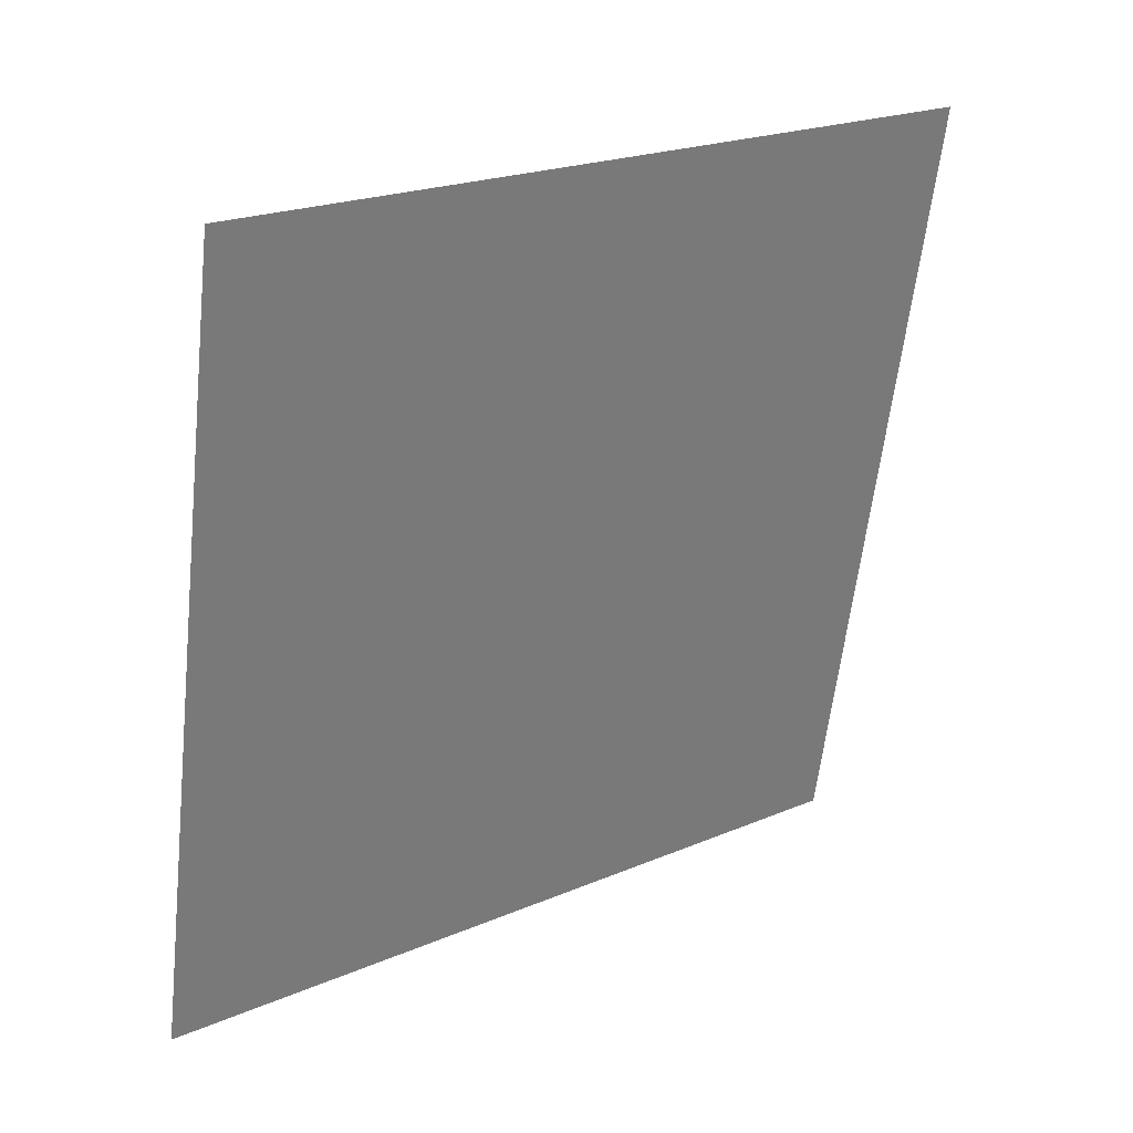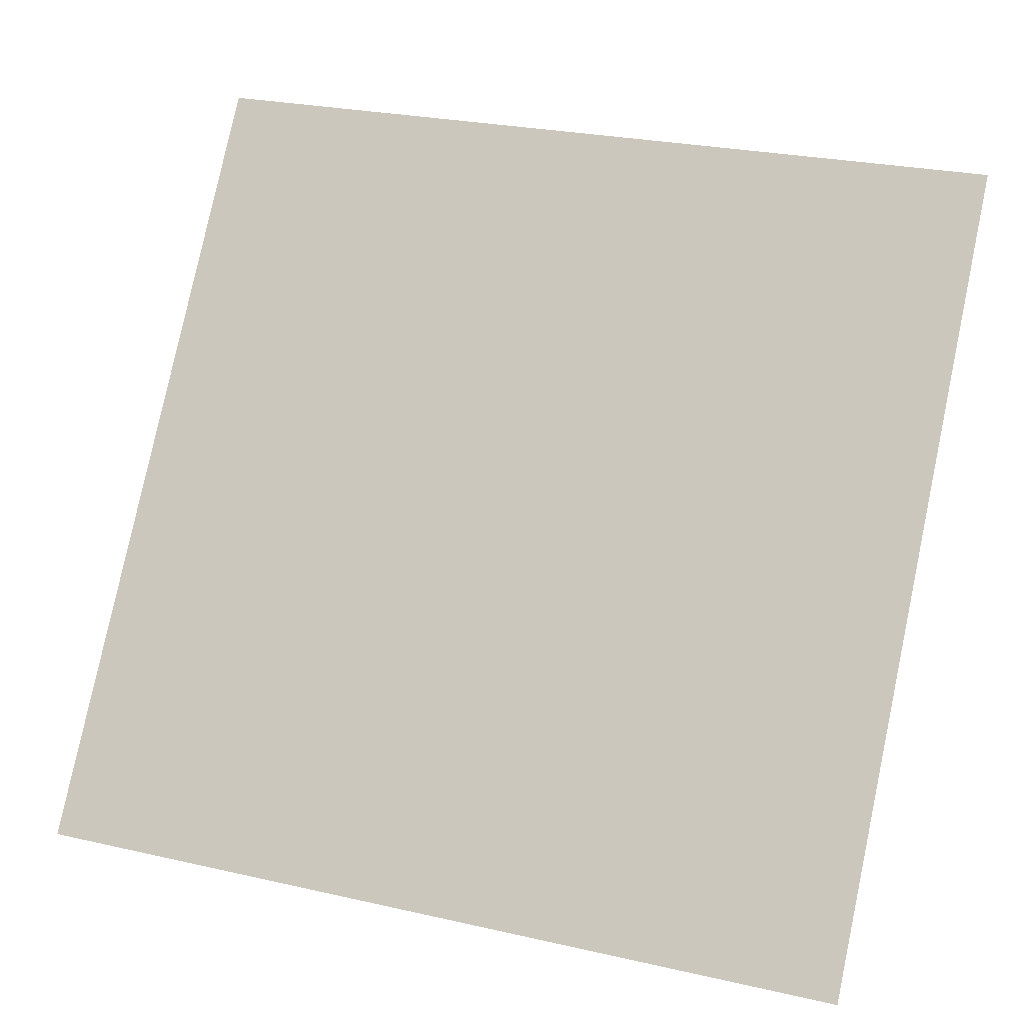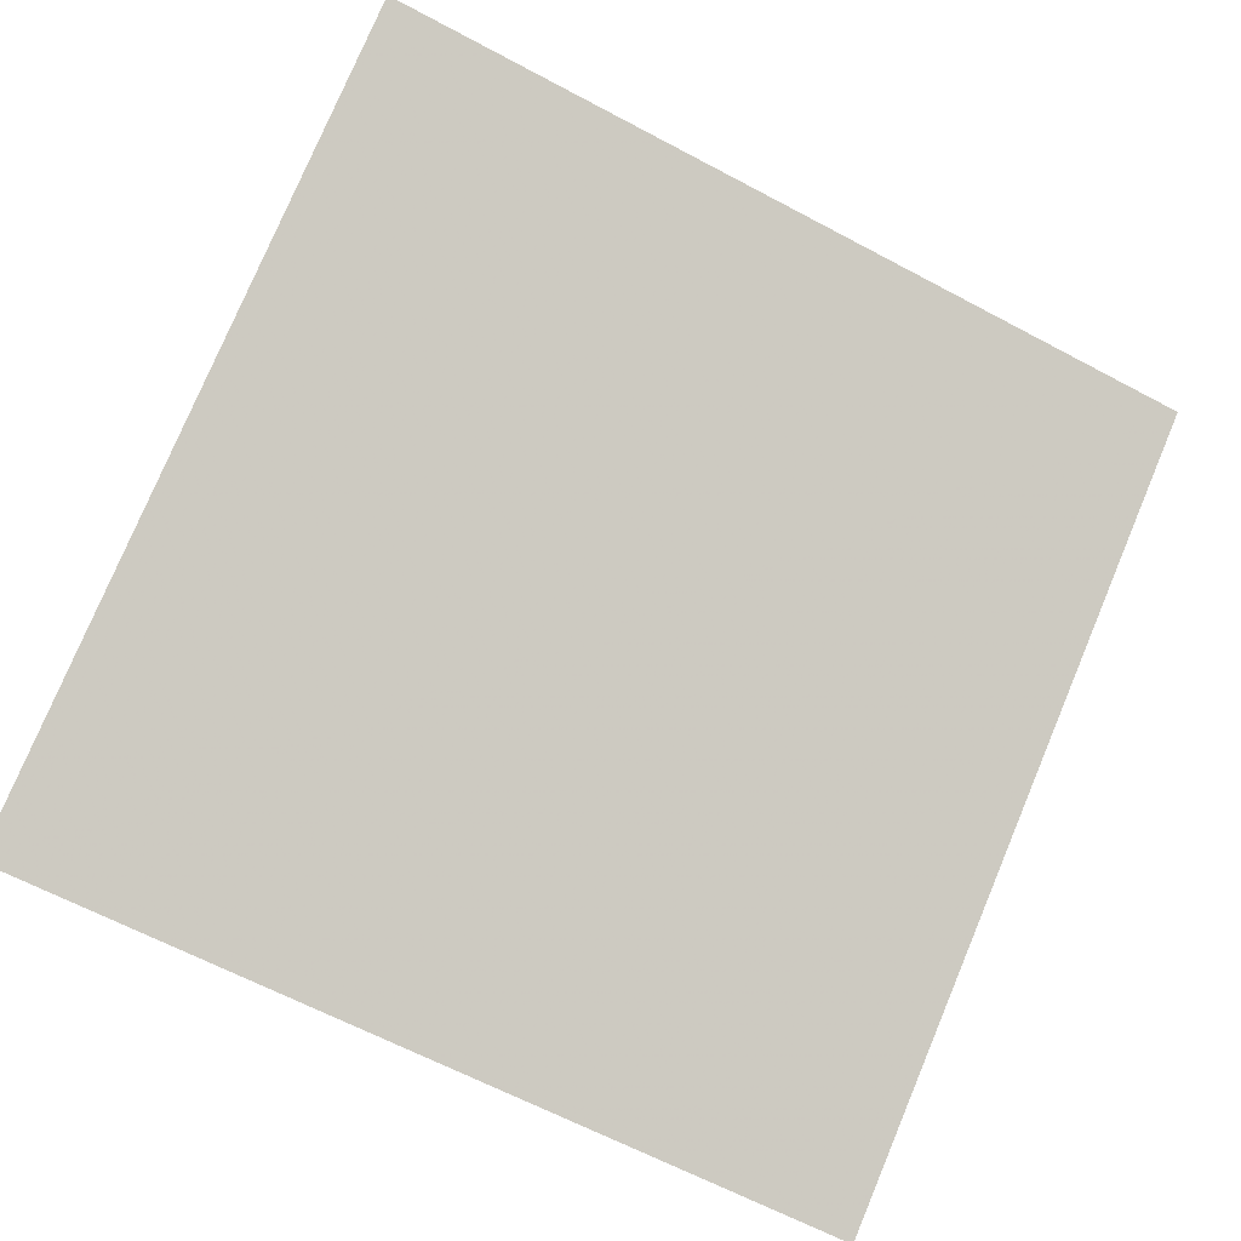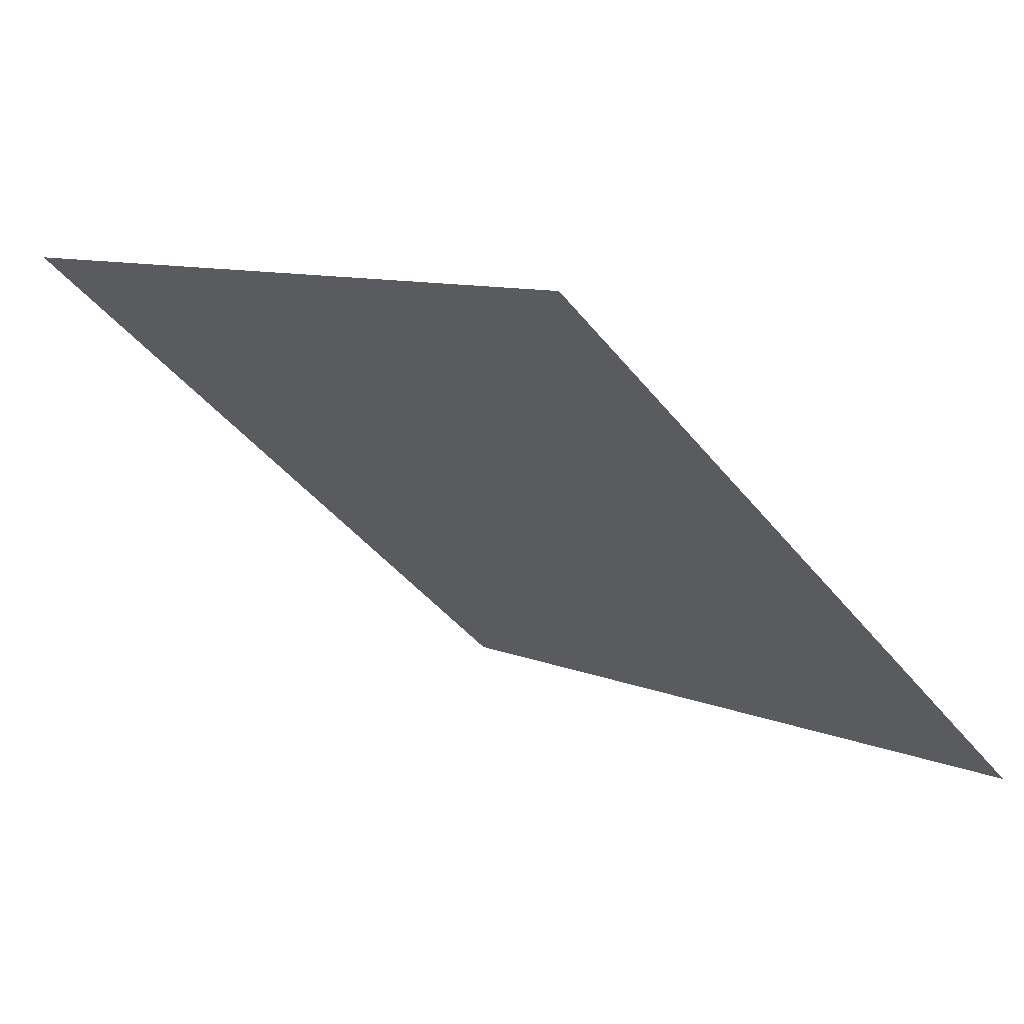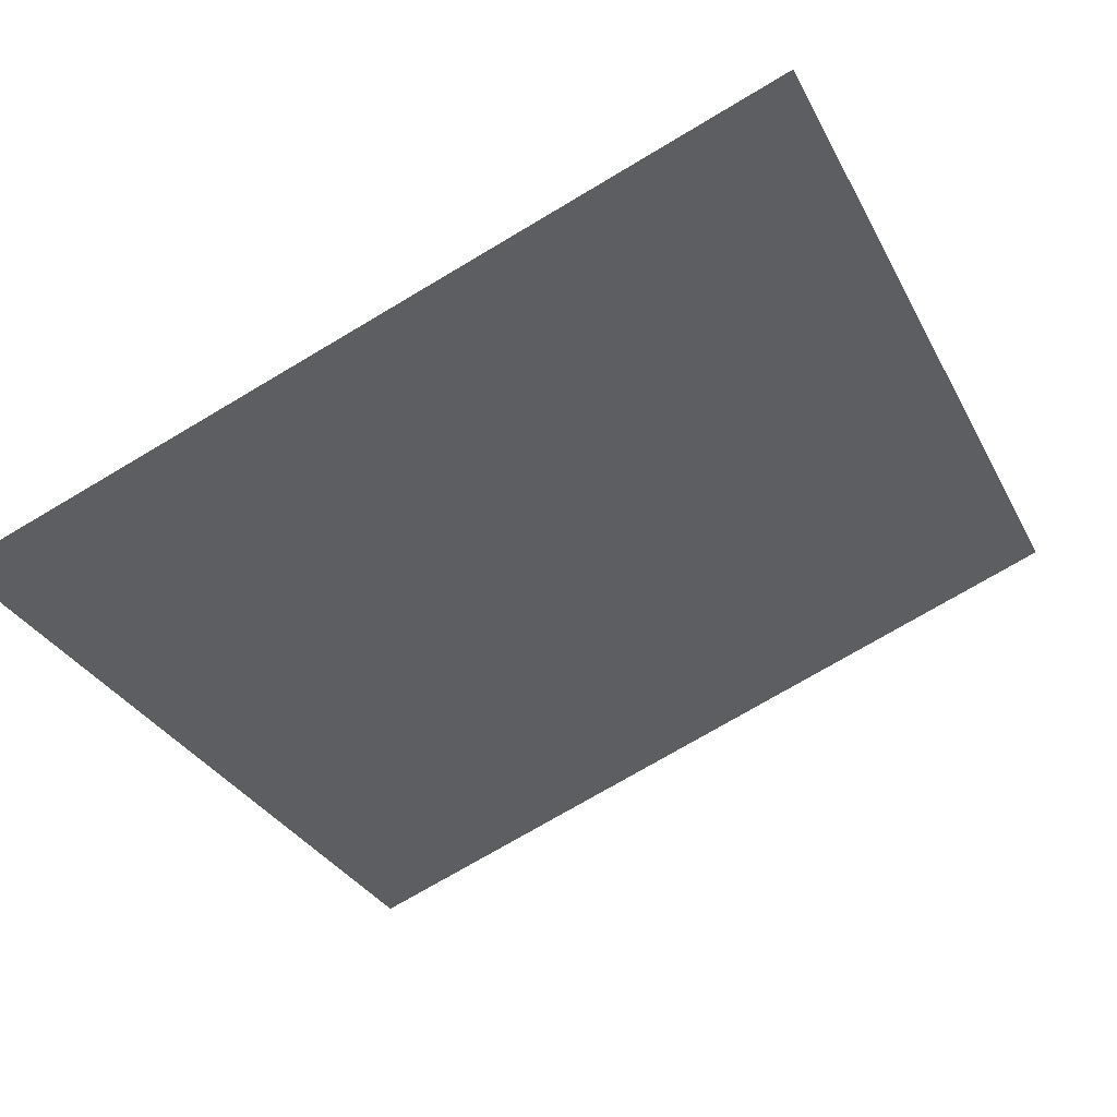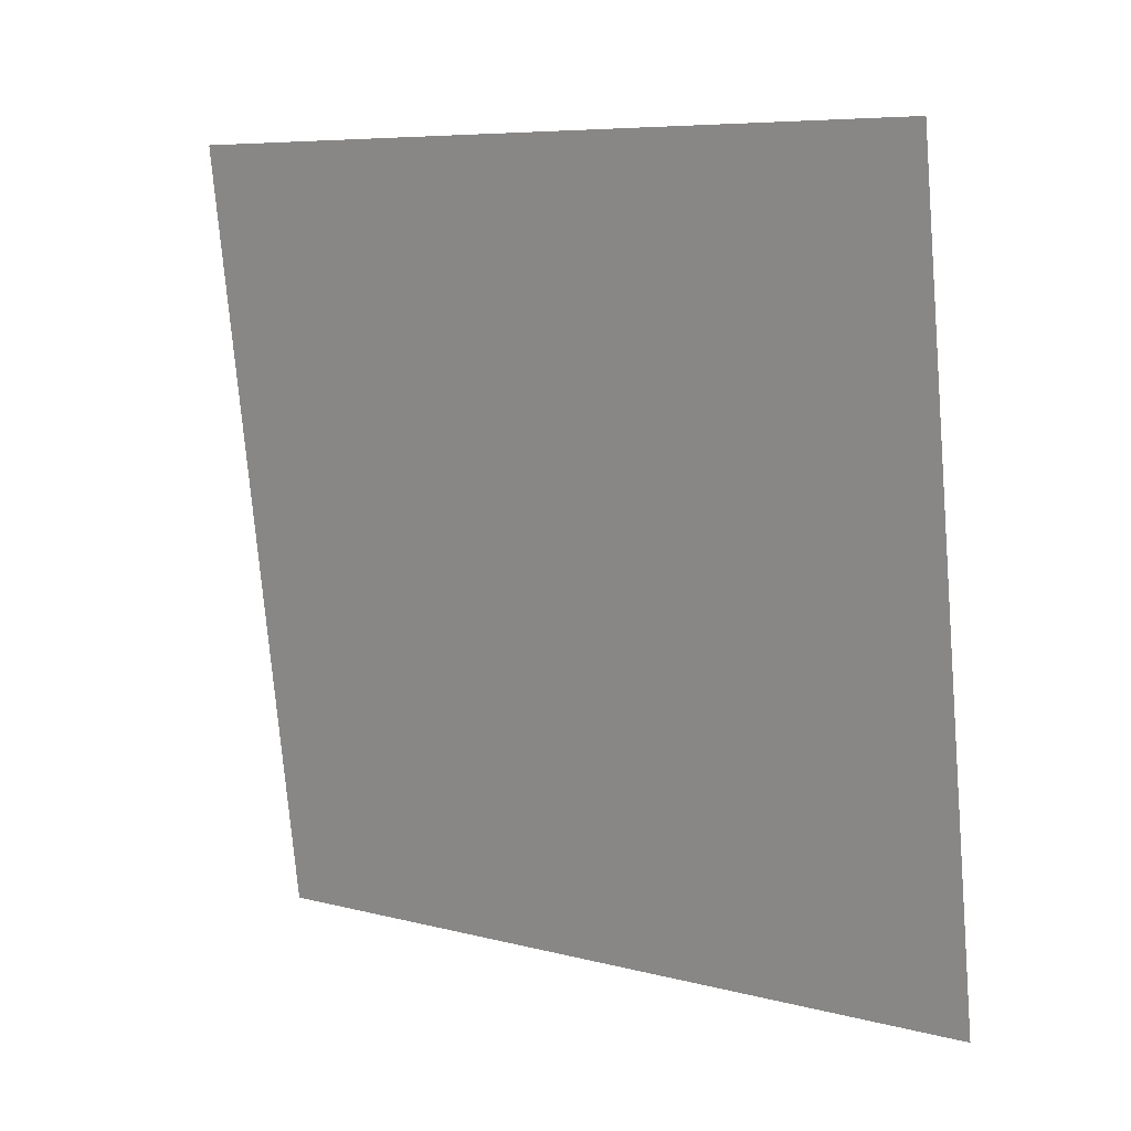
<metadata>
{"format":"obj","ext":"obj","renderer":"f3d","projection":"perspective","resolution":1024,"background":"white","views":[{"elev":-59.3,"azim":-95.9,"up":"+Y"},{"elev":24.5,"azim":18.5,"up":"+Z"},{"elev":-61.8,"azim":-27.6,"up":"+Y"},{"elev":-43.9,"azim":125.4,"up":"+Y"},{"elev":-71.8,"azim":-148.9,"up":"+Y"},{"elev":-77.3,"azim":95.4,"up":"+Y"}]}
</metadata>
<code>
v 0.2757 0.7794 0.5046
v 0.2691 0.7795 0.5047
v 0.2692 0.7834 0.5099
v 0.2758 0.7833 0.5099
f 4 3 2 1

</code>
